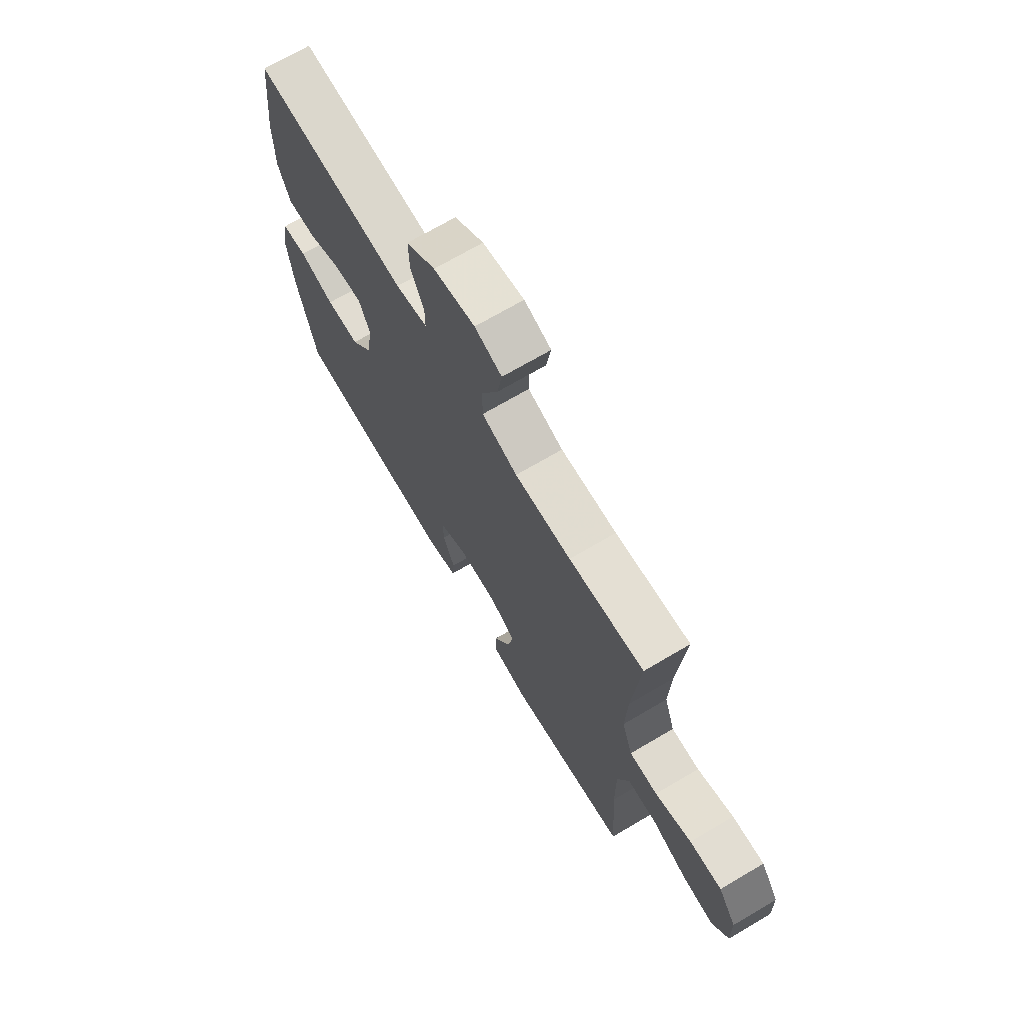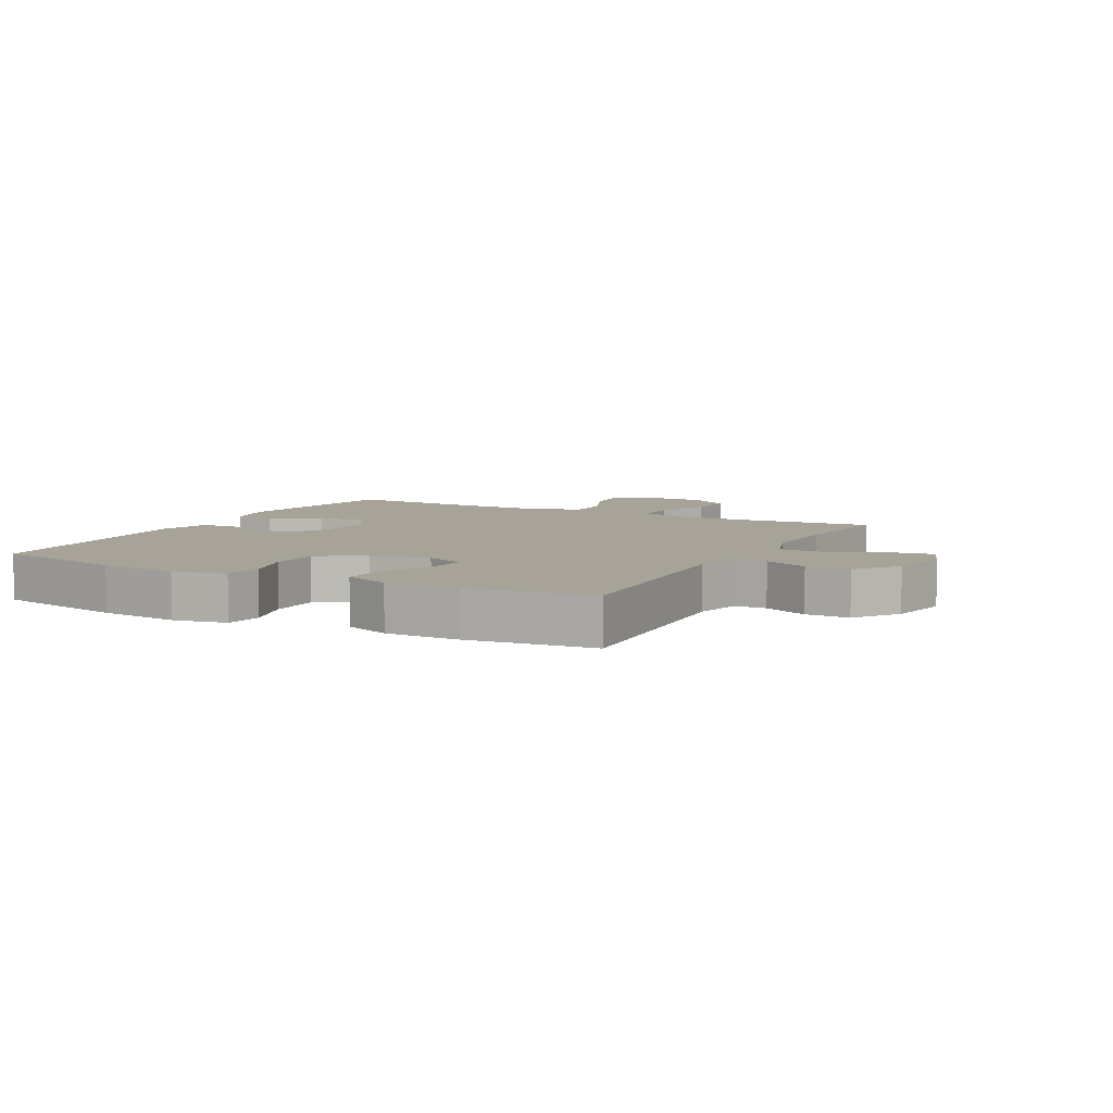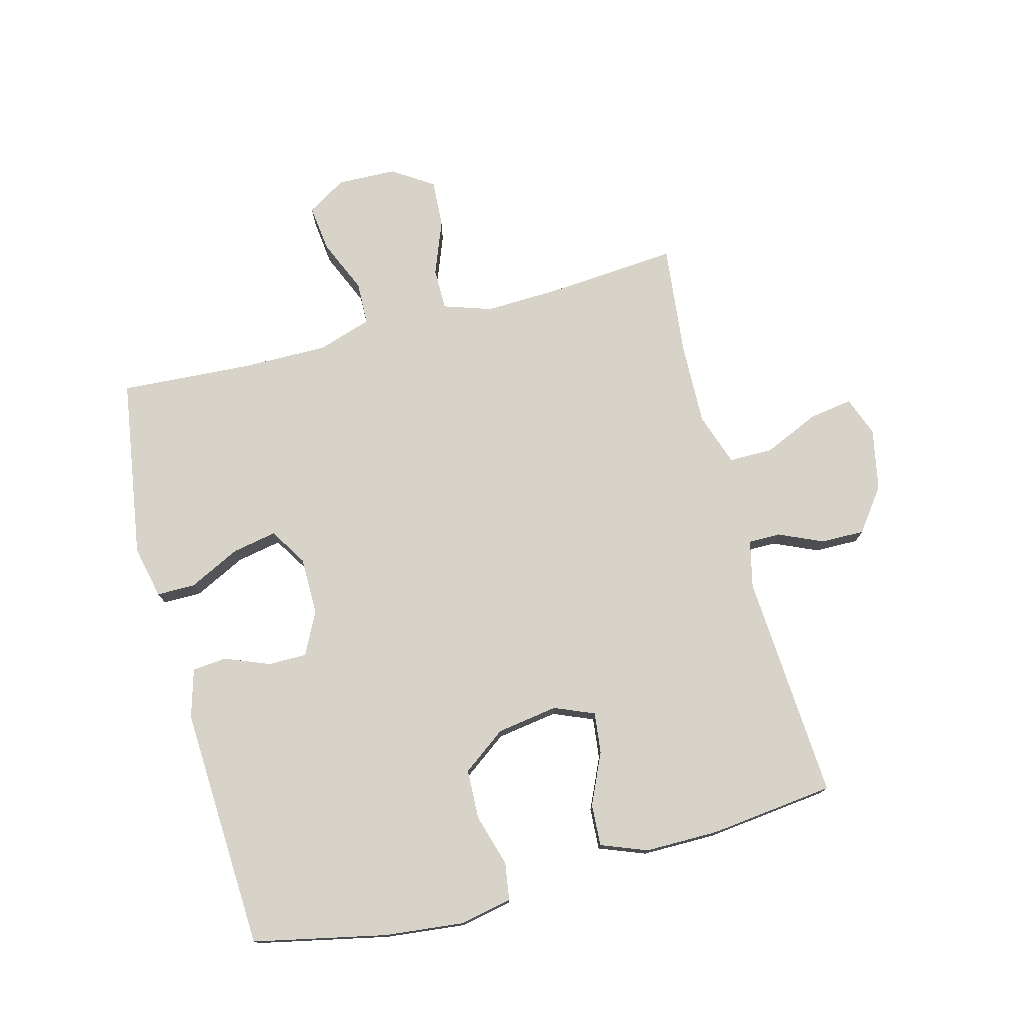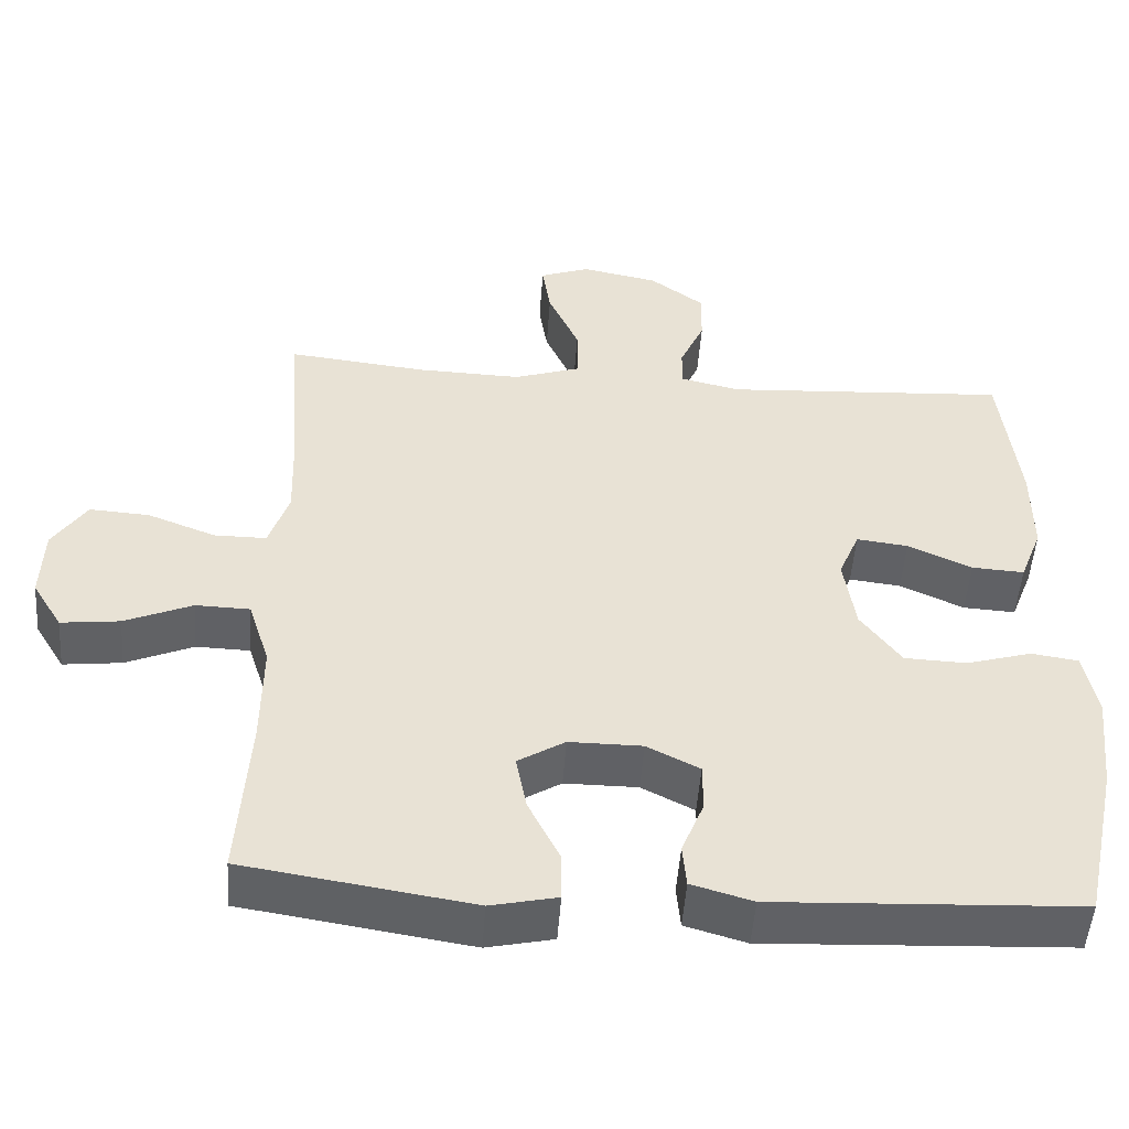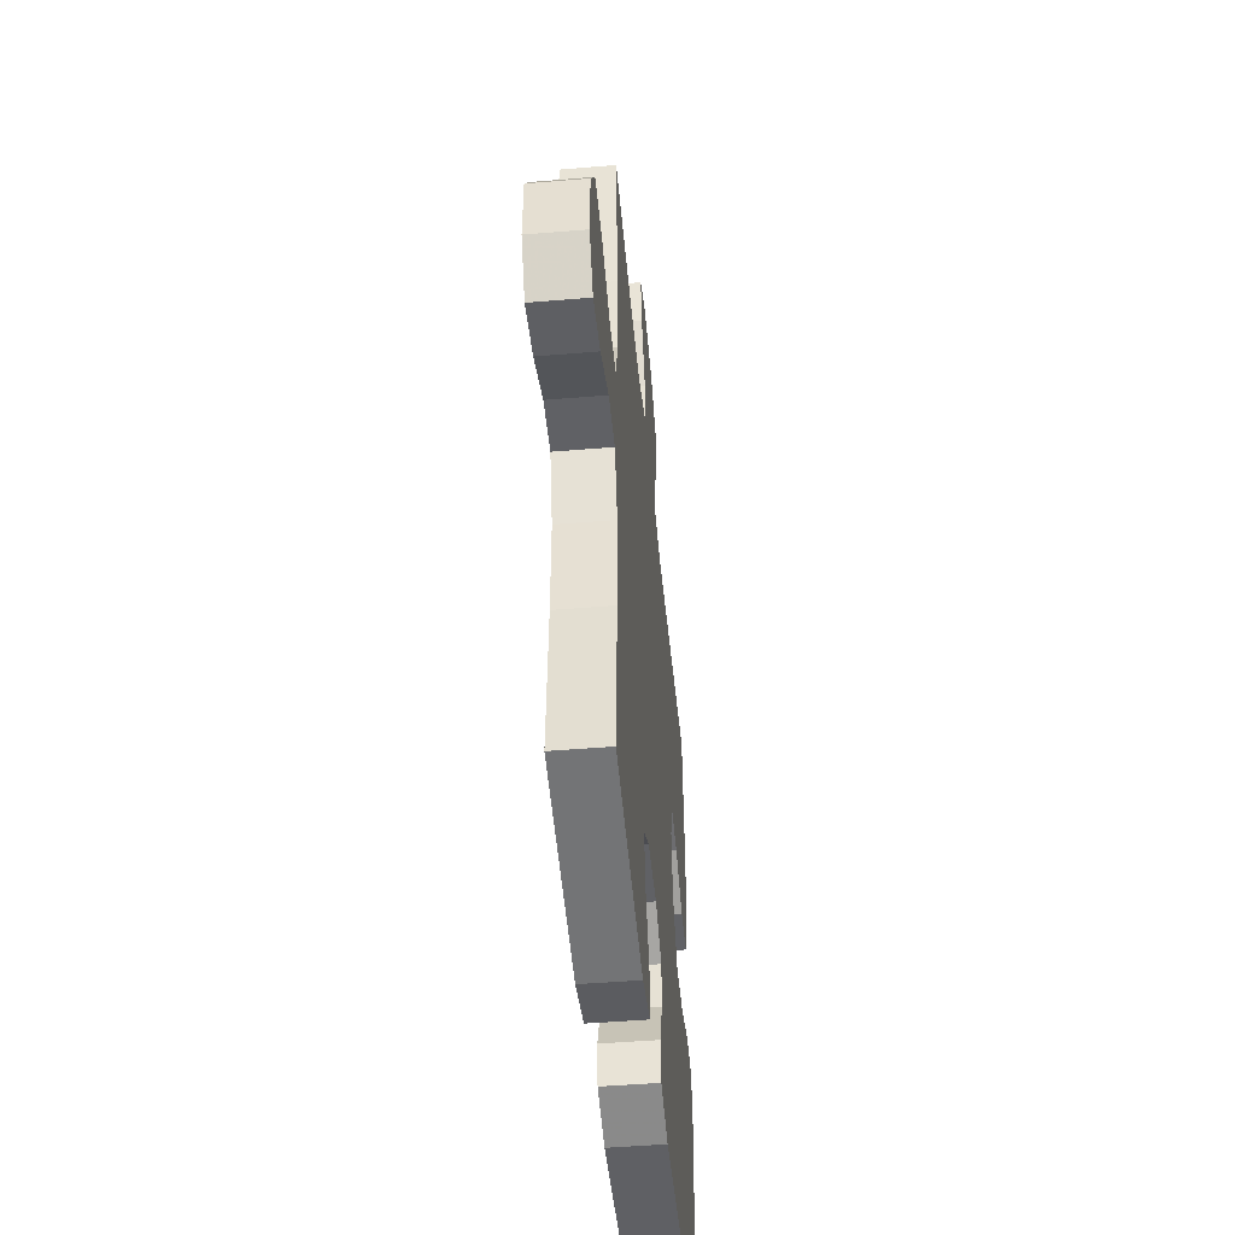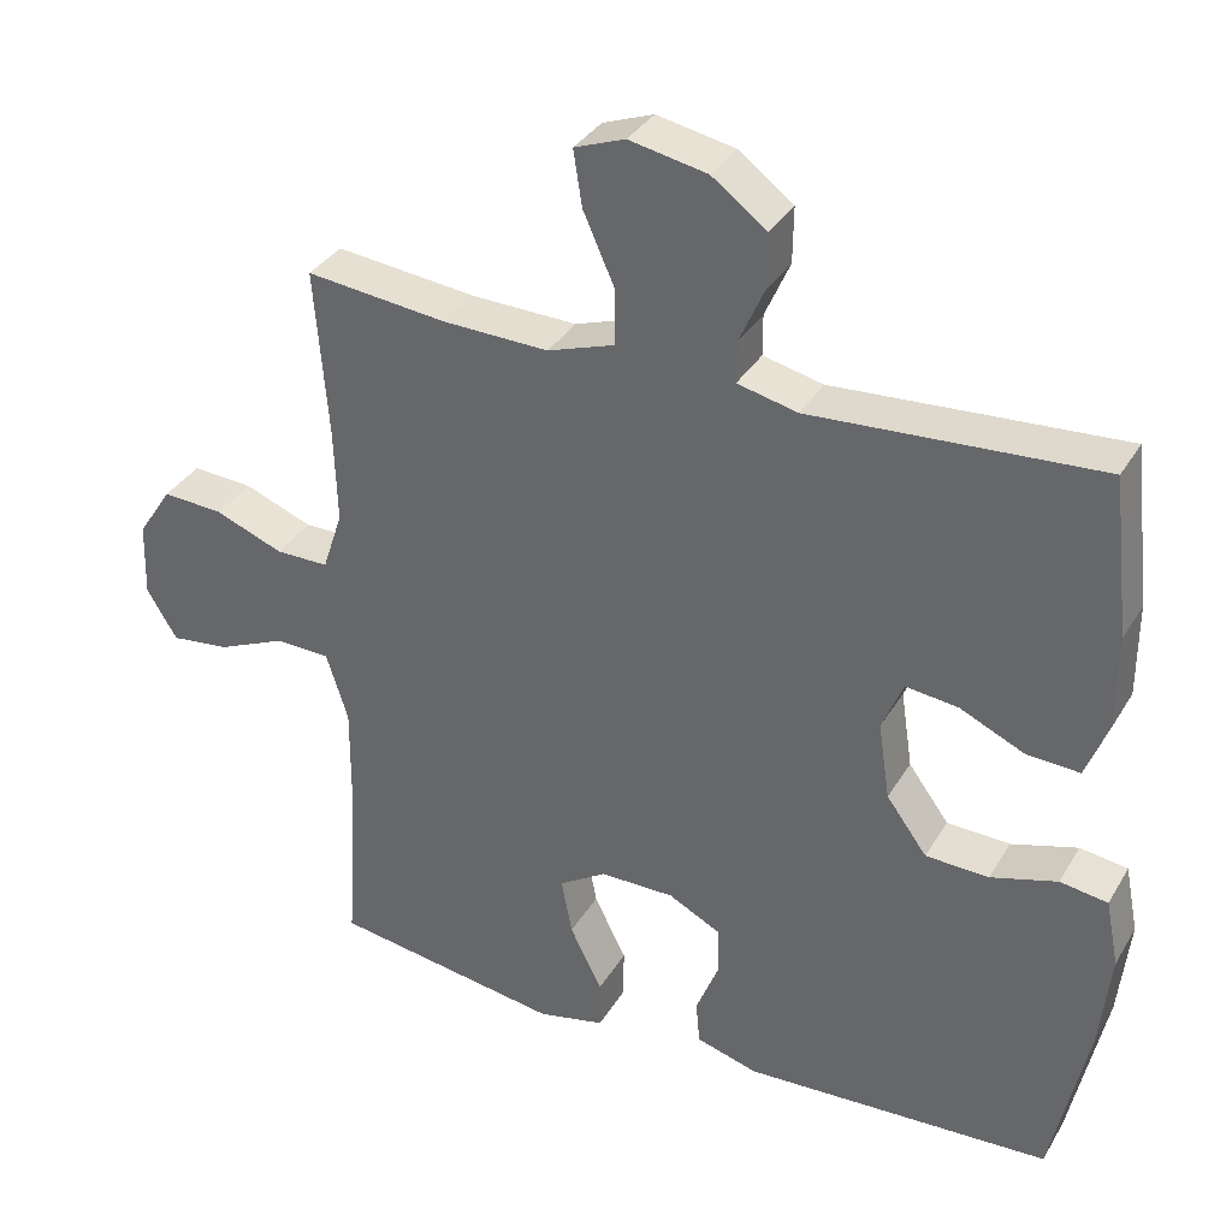
<metadata>
{"format":"obj","ext":"obj","renderer":"f3d","projection":"perspective","resolution":1024,"background":"white","views":[{"elev":70.6,"azim":59.5,"up":"+Z"},{"elev":6.8,"azim":-62.2,"up":"+Y"},{"elev":76.0,"azim":-104.8,"up":"+Y"},{"elev":-50.3,"azim":175.9,"up":"+Z"},{"elev":-47.4,"azim":95.4,"up":"+Z"},{"elev":34.5,"azim":-153.2,"up":"+Z"}]}
</metadata>
<code>
v 0.5 0.07 0.5
v 0.483 0.07 0.285
v 0.479 0.07 0.164
v 0.505 0.07 0.086
v 0.573 0.07 0.086
v 0.661 0.07 0.12
v 0.739 0.07 0.125
v 0.783 0.07 0.058
v 0.786 0.07 -0.038
v 0.747 0.07 -0.102
v 0.671 0.07 -0.093
v 0.583 0.07 -0.055
v 0.513 0.07 -0.057
v 0.485 0.07 -0.145
v 0.486 0.07 -0.281
v 0.5 0.07 -0.5
v 0.205 0.07 -0.546
v 0.119 0.07 -0.527
v 0.119 0.07 -0.464
v 0.16 0.07 -0.381
v 0.174 0.07 -0.308
v 0.113 0.07 -0.27
v 0.018 0.07 -0.27
v -0.05 0.07 -0.305
v -0.05 0.07 -0.368
v -0.021 0.07 -0.44
v -0.026 0.07 -0.496
v -0.105 0.07 -0.519
v -0.5 0.07 -0.5
v -0.546 0.07 -0.285
v -0.56 0.07 -0.156
v -0.543 0.07 -0.07
v -0.482 0.07 -0.061
v -0.397 0.07 -0.086
v -0.316 0.07 -0.083
v -0.264 0.07 -0.012
v -0.249 0.07 0.087
v -0.276 0.07 0.152
v -0.343 0.07 0.144
v -0.426 0.07 0.106
v -0.494 0.07 0.102
v -0.523 0.07 0.177
v -0.523 0.07 0.297
v -0.5 0.07 0.5
v -0.131 0.07 0.477
v -0.054 0.07 0.495
v -0.054 0.07 0.547
v -0.086 0.07 0.619
v -0.087 0.07 0.69
v -0.017 0.07 0.742
v 0.083 0.07 0.762
v 0.148 0.07 0.738
v 0.137 0.07 0.667
v 0.097 0.07 0.577
v 0.097 0.07 0.505
v 0.183 0.07 0.476
v 0.319 0.07 0.48
v 0.5 0 0.5
v 0.483 0 0.285
v 0.479 0 0.164
v 0.505 0 0.086
v 0.573 0 0.086
v 0.661 0 0.12
v 0.739 0 0.125
v 0.783 0 0.058
v 0.786 0 -0.038
v 0.747 0 -0.102
v 0.671 0 -0.093
v 0.583 0 -0.055
v 0.513 0 -0.057
v 0.485 0 -0.145
v 0.486 0 -0.281
v 0.5 0 -0.5
v 0.205 0 -0.546
v 0.119 0 -0.527
v 0.119 0 -0.464
v 0.16 0 -0.381
v 0.174 0 -0.308
v 0.113 0 -0.27
v 0.018 0 -0.27
v -0.05 0 -0.305
v -0.05 0 -0.368
v -0.021 0 -0.44
v -0.026 0 -0.496
v -0.105 0 -0.519
v -0.5 0 -0.5
v -0.546 0 -0.285
v -0.56 0 -0.156
v -0.543 0 -0.07
v -0.482 0 -0.061
v -0.397 0 -0.086
v -0.316 0 -0.083
v -0.264 0 -0.012
v -0.249 0 0.087
v -0.276 0 0.152
v -0.343 0 0.144
v -0.426 0 0.106
v -0.494 0 0.102
v -0.523 0 0.177
v -0.523 0 0.297
v -0.5 0 0.5
v -0.131 0 0.477
v -0.054 0 0.495
v -0.054 0 0.547
v -0.086 0 0.619
v -0.087 0 0.69
v -0.017 0 0.742
v 0.083 0 0.762
v 0.148 0 0.738
v 0.137 0 0.667
v 0.097 0 0.577
v 0.097 0 0.505
v 0.183 0 0.476
v 0.319 0 0.48
f 52 53 54
f 51 52 54
f 50 51 54
f 49 50 54
f 48 49 54
f 47 48 54
f 46 47 54 55
f 45 46 55 56
f 43 44 45
f 42 43 45
f 41 42 45
f 40 41 45
f 39 40 45
f 38 39 45 56
f 32 33 34
f 31 32 34
f 30 31 34
f 29 30 34
f 28 29 34
f 27 28 34
f 26 27 34
f 25 26 34
f 24 25 34 35
f 23 24 35 36
f 18 19 20
f 17 18 20
f 16 17 20
f 15 16 20
f 14 15 20 21
f 13 14 21 22
f 10 11 12
f 9 10 12
f 8 9 12
f 7 8 12
f 6 7 12
f 5 6 12
f 4 5 12 13
f 23 36 37
f 22 23 37
f 13 22 37
f 4 13 37
f 3 4 37
f 38 56 57
f 37 38 57
f 3 37 57
f 2 3 57
f 1 2 57
f 111 110 109
f 111 109 108
f 111 108 107
f 111 107 106
f 111 106 105
f 111 105 104
f 112 111 104 103
f 113 112 103 102
f 102 101 100
f 102 100 99
f 102 99 98
f 102 98 97
f 102 97 96
f 113 102 96 95
f 91 90 89
f 91 89 88
f 91 88 87
f 91 87 86
f 91 86 85
f 91 85 84
f 91 84 83
f 91 83 82
f 92 91 82 81
f 93 92 81 80
f 77 76 75
f 77 75 74
f 77 74 73
f 77 73 72
f 78 77 72 71
f 79 78 71 70
f 69 68 67
f 69 67 66
f 69 66 65
f 69 65 64
f 69 64 63
f 69 63 62
f 70 69 62 61
f 94 93 80
f 94 80 79
f 94 79 70
f 94 70 61
f 94 61 60
f 114 113 95
f 114 95 94
f 114 94 60
f 114 60 59
f 114 59 58
f 1 58 59 2
f 2 59 60 3
f 3 60 61 4
f 4 61 62 5
f 5 62 63 6
f 6 63 64 7
f 7 64 65 8
f 8 65 66 9
f 9 66 67 10
f 10 67 68 11
f 11 68 69 12
f 12 69 70 13
f 13 70 71 14
f 14 71 72 15
f 15 72 73 16
f 16 73 74 17
f 17 74 75 18
f 18 75 76 19
f 19 76 77 20
f 20 77 78 21
f 21 78 79 22
f 22 79 80 23
f 23 80 81 24
f 24 81 82 25
f 25 82 83 26
f 26 83 84 27
f 27 84 85 28
f 28 85 86 29
f 29 86 87 30
f 30 87 88 31
f 31 88 89 32
f 32 89 90 33
f 33 90 91 34
f 34 91 92 35
f 35 92 93 36
f 36 93 94 37
f 37 94 95 38
f 38 95 96 39
f 39 96 97 40
f 40 97 98 41
f 41 98 99 42
f 42 99 100 43
f 43 100 101 44
f 44 101 102 45
f 45 102 103 46
f 46 103 104 47
f 47 104 105 48
f 48 105 106 49
f 49 106 107 50
f 50 107 108 51
f 51 108 109 52
f 52 109 110 53
f 53 110 111 54
f 54 111 112 55
f 55 112 113 56
f 56 113 114 57
f 57 114 58 1

</code>
